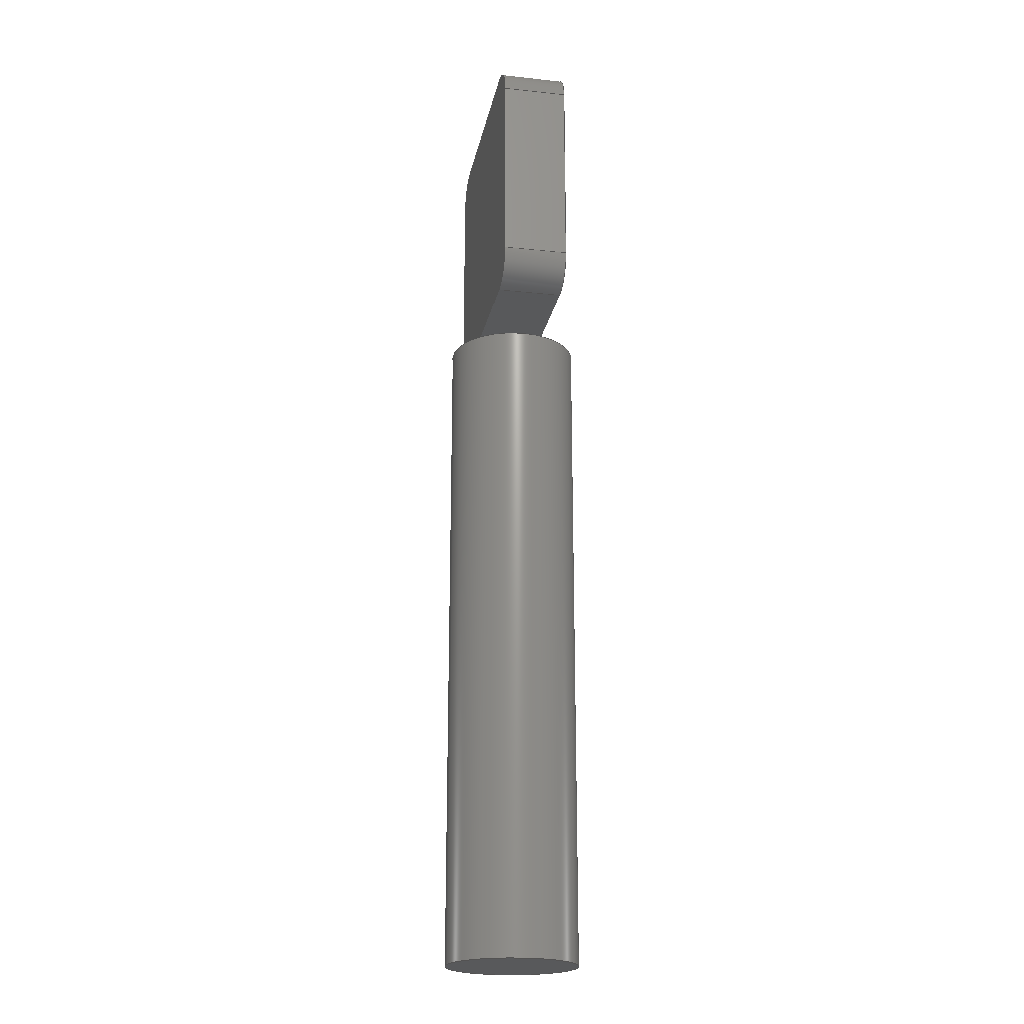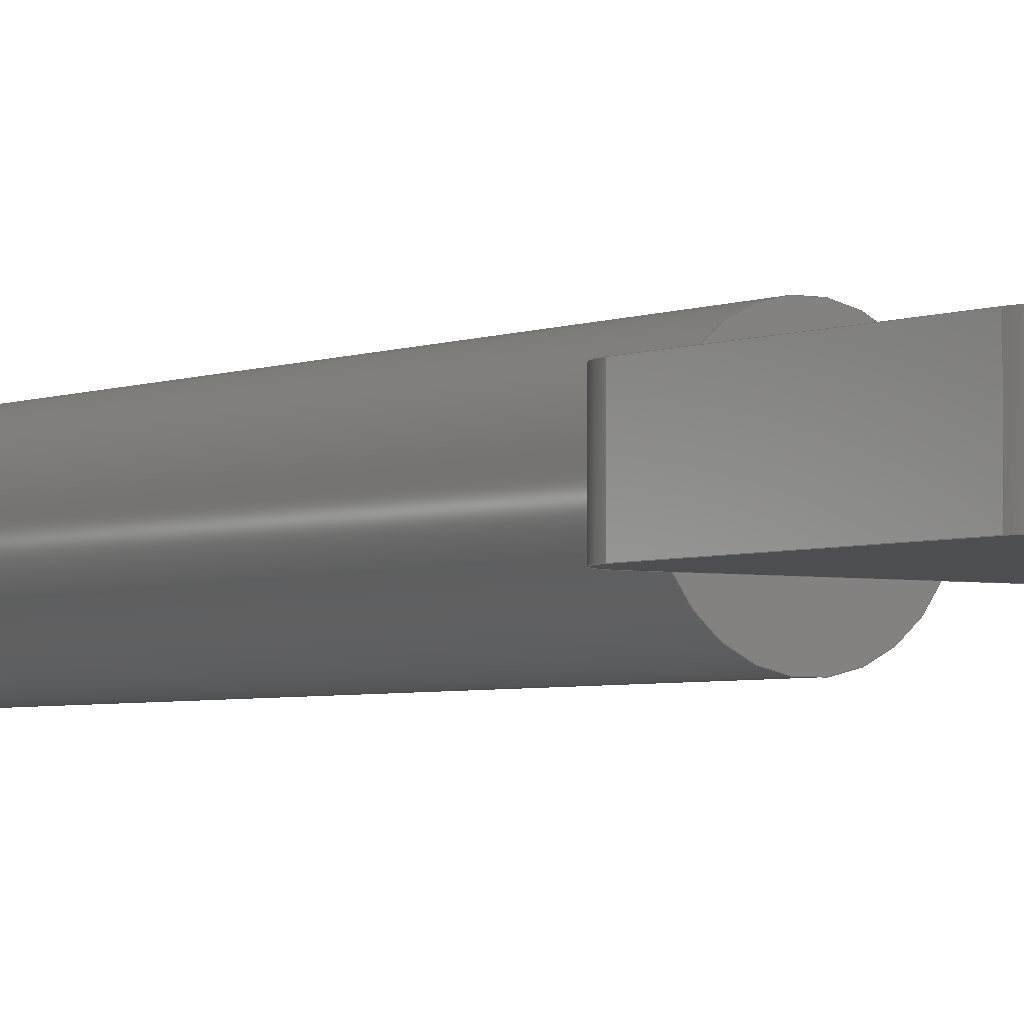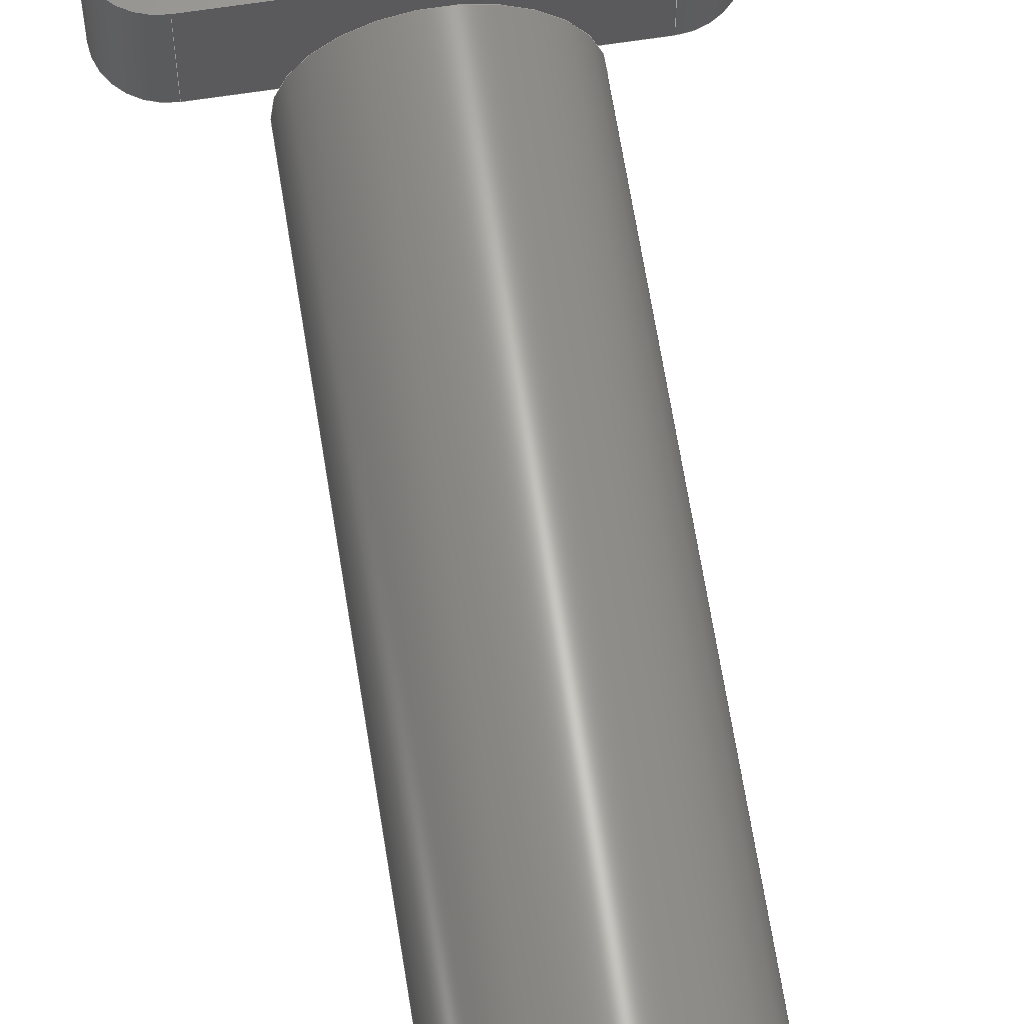
<metadata>
{"format":"step","ext":"step","renderer":"f3d","projection":"perspective","resolution":1024,"background":"white","views":[{"elev":-21.2,"azim":79.2,"up":"+Y"},{"elev":-3.4,"azim":145.8,"up":"+Z"},{"elev":63.9,"azim":-8.9,"up":"+Z"}]}
</metadata>
<code>
ISO-10303-21;
DATA;
#1=MECHANICAL_DESIGN_GEOMETRIC_PRESENTATION_REPRESENTATION('',(#4,#5),
#368);
#2=SHAPE_REPRESENTATION_RELATIONSHIP('SRR','None',#375,#3);
#3=ADVANCED_BREP_SHAPE_REPRESENTATION('',(#6,#7),#367);
#4=STYLED_ITEM('',(#384),#6);
#5=STYLED_ITEM('',(#384),#7);
#6=MANIFOLD_SOLID_BREP('Body1',#203);
#7=MANIFOLD_SOLID_BREP('Body2',#204);
#8=PLANE('',#221);
#9=PLANE('',#222);
#10=PLANE('',#223);
#11=PLANE('',#228);
#12=PLANE('',#231);
#13=PLANE('',#234);
#14=PLANE('',#237);
#15=PLANE('',#240);
#16=FACE_OUTER_BOUND('',#29,.T.);
#17=FACE_OUTER_BOUND('',#30,.T.);
#18=FACE_OUTER_BOUND('',#31,.T.);
#19=FACE_OUTER_BOUND('',#32,.T.);
#20=FACE_OUTER_BOUND('',#33,.T.);
#21=FACE_OUTER_BOUND('',#34,.T.);
#22=FACE_OUTER_BOUND('',#35,.T.);
#23=FACE_OUTER_BOUND('',#36,.T.);
#24=FACE_OUTER_BOUND('',#37,.T.);
#25=FACE_OUTER_BOUND('',#38,.T.);
#26=FACE_OUTER_BOUND('',#39,.T.);
#27=FACE_OUTER_BOUND('',#40,.T.);
#28=FACE_OUTER_BOUND('',#41,.T.);
#29=EDGE_LOOP('',(#131,#132,#133,#134));
#30=EDGE_LOOP('',(#135));
#31=EDGE_LOOP('',(#136));
#32=EDGE_LOOP('',(#137,#138,#139,#140,#141,#142,#143,#144));
#33=EDGE_LOOP('',(#145,#146,#147,#148));
#34=EDGE_LOOP('',(#149,#150,#151,#152));
#35=EDGE_LOOP('',(#153,#154,#155,#156));
#36=EDGE_LOOP('',(#157,#158,#159,#160));
#37=EDGE_LOOP('',(#161,#162,#163,#164));
#38=EDGE_LOOP('',(#165,#166,#167,#168));
#39=EDGE_LOOP('',(#169,#170,#171,#172));
#40=EDGE_LOOP('',(#173,#174,#175,#176));
#41=EDGE_LOOP('',(#177,#178,#179,#180,#181,#182,#183,#184));
#42=LINE('',#311,#59);
#43=LINE('',#320,#60);
#44=LINE('',#324,#61);
#45=LINE('',#328,#62);
#46=LINE('',#331,#63);
#47=LINE('',#334,#64);
#48=LINE('',#336,#65);
#49=LINE('',#337,#66);
#50=LINE('',#341,#67);
#51=LINE('',#344,#68);
#52=LINE('',#345,#69);
#53=LINE('',#349,#70);
#54=LINE('',#352,#71);
#55=LINE('',#353,#72);
#56=LINE('',#357,#73);
#57=LINE('',#360,#74);
#58=LINE('',#361,#75);
#59=VECTOR('',#247,0.1);
#60=VECTOR('',#258,1);
#61=VECTOR('',#261,1);
#62=VECTOR('',#264,1);
#63=VECTOR('',#267,1);
#64=VECTOR('',#270,1);
#65=VECTOR('',#271,1);
#66=VECTOR('',#272,1);
#67=VECTOR('',#277,1);
#68=VECTOR('',#280,1);
#69=VECTOR('',#281,1);
#70=VECTOR('',#286,1);
#71=VECTOR('',#289,1);
#72=VECTOR('',#290,1);
#73=VECTOR('',#295,1);
#74=VECTOR('',#298,1);
#75=VECTOR('',#299,1);
#76=CIRCLE('',#219,0.1);
#77=CIRCLE('',#220,0.1);
#78=CIRCLE('',#224,0.05);
#79=CIRCLE('',#225,0.05);
#80=CIRCLE('',#226,0.05);
#81=CIRCLE('',#227,0.05);
#82=CIRCLE('',#230,0.05);
#83=CIRCLE('',#233,0.05);
#84=CIRCLE('',#236,0.05);
#85=CIRCLE('',#239,0.05);
#86=VERTEX_POINT('',#308);
#87=VERTEX_POINT('',#310);
#88=VERTEX_POINT('',#316);
#89=VERTEX_POINT('',#317);
#90=VERTEX_POINT('',#319);
#91=VERTEX_POINT('',#321);
#92=VERTEX_POINT('',#323);
#93=VERTEX_POINT('',#325);
#94=VERTEX_POINT('',#327);
#95=VERTEX_POINT('',#329);
#96=VERTEX_POINT('',#333);
#97=VERTEX_POINT('',#335);
#98=VERTEX_POINT('',#339);
#99=VERTEX_POINT('',#343);
#100=VERTEX_POINT('',#347);
#101=VERTEX_POINT('',#351);
#102=VERTEX_POINT('',#355);
#103=VERTEX_POINT('',#359);
#104=EDGE_CURVE('',#86,#86,#76,.T.);
#105=EDGE_CURVE('',#86,#87,#42,.T.);
#106=EDGE_CURVE('',#87,#87,#77,.T.);
#107=EDGE_CURVE('',#88,#89,#78,.T.);
#108=EDGE_CURVE('',#89,#90,#43,.T.);
#109=EDGE_CURVE('',#90,#91,#79,.T.);
#110=EDGE_CURVE('',#91,#92,#44,.T.);
#111=EDGE_CURVE('',#92,#93,#80,.T.);
#112=EDGE_CURVE('',#93,#94,#45,.T.);
#113=EDGE_CURVE('',#94,#95,#81,.T.);
#114=EDGE_CURVE('',#95,#88,#46,.T.);
#115=EDGE_CURVE('',#96,#89,#47,.T.);
#116=EDGE_CURVE('',#97,#96,#48,.T.);
#117=EDGE_CURVE('',#90,#97,#49,.T.);
#118=EDGE_CURVE('',#98,#97,#82,.T.);
#119=EDGE_CURVE('',#91,#98,#50,.T.);
#120=EDGE_CURVE('',#99,#98,#51,.T.);
#121=EDGE_CURVE('',#92,#99,#52,.T.);
#122=EDGE_CURVE('',#100,#99,#83,.T.);
#123=EDGE_CURVE('',#93,#100,#53,.T.);
#124=EDGE_CURVE('',#101,#100,#54,.T.);
#125=EDGE_CURVE('',#94,#101,#55,.T.);
#126=EDGE_CURVE('',#102,#101,#84,.T.);
#127=EDGE_CURVE('',#95,#102,#56,.T.);
#128=EDGE_CURVE('',#103,#102,#57,.T.);
#129=EDGE_CURVE('',#88,#103,#58,.T.);
#130=EDGE_CURVE('',#96,#103,#85,.T.);
#131=ORIENTED_EDGE('',*,*,#104,.F.);
#132=ORIENTED_EDGE('',*,*,#105,.T.);
#133=ORIENTED_EDGE('',*,*,#106,.T.);
#134=ORIENTED_EDGE('',*,*,#105,.F.);
#135=ORIENTED_EDGE('',*,*,#104,.T.);
#136=ORIENTED_EDGE('',*,*,#106,.F.);
#137=ORIENTED_EDGE('',*,*,#107,.T.);
#138=ORIENTED_EDGE('',*,*,#108,.T.);
#139=ORIENTED_EDGE('',*,*,#109,.T.);
#140=ORIENTED_EDGE('',*,*,#110,.T.);
#141=ORIENTED_EDGE('',*,*,#111,.T.);
#142=ORIENTED_EDGE('',*,*,#112,.T.);
#143=ORIENTED_EDGE('',*,*,#113,.T.);
#144=ORIENTED_EDGE('',*,*,#114,.T.);
#145=ORIENTED_EDGE('',*,*,#115,.F.);
#146=ORIENTED_EDGE('',*,*,#116,.F.);
#147=ORIENTED_EDGE('',*,*,#117,.F.);
#148=ORIENTED_EDGE('',*,*,#108,.F.);
#149=ORIENTED_EDGE('',*,*,#117,.T.);
#150=ORIENTED_EDGE('',*,*,#118,.F.);
#151=ORIENTED_EDGE('',*,*,#119,.F.);
#152=ORIENTED_EDGE('',*,*,#109,.F.);
#153=ORIENTED_EDGE('',*,*,#119,.T.);
#154=ORIENTED_EDGE('',*,*,#120,.F.);
#155=ORIENTED_EDGE('',*,*,#121,.F.);
#156=ORIENTED_EDGE('',*,*,#110,.F.);
#157=ORIENTED_EDGE('',*,*,#121,.T.);
#158=ORIENTED_EDGE('',*,*,#122,.F.);
#159=ORIENTED_EDGE('',*,*,#123,.F.);
#160=ORIENTED_EDGE('',*,*,#111,.F.);
#161=ORIENTED_EDGE('',*,*,#123,.T.);
#162=ORIENTED_EDGE('',*,*,#124,.F.);
#163=ORIENTED_EDGE('',*,*,#125,.F.);
#164=ORIENTED_EDGE('',*,*,#112,.F.);
#165=ORIENTED_EDGE('',*,*,#125,.T.);
#166=ORIENTED_EDGE('',*,*,#126,.F.);
#167=ORIENTED_EDGE('',*,*,#127,.F.);
#168=ORIENTED_EDGE('',*,*,#113,.F.);
#169=ORIENTED_EDGE('',*,*,#127,.T.);
#170=ORIENTED_EDGE('',*,*,#128,.F.);
#171=ORIENTED_EDGE('',*,*,#129,.F.);
#172=ORIENTED_EDGE('',*,*,#114,.F.);
#173=ORIENTED_EDGE('',*,*,#129,.T.);
#174=ORIENTED_EDGE('',*,*,#130,.F.);
#175=ORIENTED_EDGE('',*,*,#115,.T.);
#176=ORIENTED_EDGE('',*,*,#107,.F.);
#177=ORIENTED_EDGE('',*,*,#130,.T.);
#178=ORIENTED_EDGE('',*,*,#128,.T.);
#179=ORIENTED_EDGE('',*,*,#126,.T.);
#180=ORIENTED_EDGE('',*,*,#124,.T.);
#181=ORIENTED_EDGE('',*,*,#122,.T.);
#182=ORIENTED_EDGE('',*,*,#120,.T.);
#183=ORIENTED_EDGE('',*,*,#118,.T.);
#184=ORIENTED_EDGE('',*,*,#116,.T.);
#185=CYLINDRICAL_SURFACE('',#218,0.1);
#186=CYLINDRICAL_SURFACE('',#229,0.05);
#187=CYLINDRICAL_SURFACE('',#232,0.05);
#188=CYLINDRICAL_SURFACE('',#235,0.05);
#189=CYLINDRICAL_SURFACE('',#238,0.05);
#190=ADVANCED_FACE('',(#16),#185,.T.);
#191=ADVANCED_FACE('',(#17),#8,.T.);
#192=ADVANCED_FACE('',(#18),#9,.F.);
#193=ADVANCED_FACE('',(#19),#10,.F.);
#194=ADVANCED_FACE('',(#20),#11,.T.);
#195=ADVANCED_FACE('',(#21),#186,.T.);
#196=ADVANCED_FACE('',(#22),#12,.T.);
#197=ADVANCED_FACE('',(#23),#187,.T.);
#198=ADVANCED_FACE('',(#24),#13,.T.);
#199=ADVANCED_FACE('',(#25),#188,.T.);
#200=ADVANCED_FACE('',(#26),#14,.T.);
#201=ADVANCED_FACE('',(#27),#189,.T.);
#202=ADVANCED_FACE('',(#28),#15,.T.);
#203=CLOSED_SHELL('',(#190,#191,#192));
#204=CLOSED_SHELL('',(#193,#194,#195,#196,#197,#198,#199,#200,#201,#202));
#205=DERIVED_UNIT_ELEMENT(#207,1);
#206=DERIVED_UNIT_ELEMENT(#370,3);
#207=(
MASS_UNIT()
NAMED_UNIT(*)
SI_UNIT(.KILO.,.GRAM.)
);
#208=DERIVED_UNIT((#205,#206));
#209=MEASURE_REPRESENTATION_ITEM('density measure',
POSITIVE_RATIO_MEASURE(7850),#208);
#210=PROPERTY_DEFINITION_REPRESENTATION(#215,#212);
#211=PROPERTY_DEFINITION_REPRESENTATION(#216,#213);
#212=REPRESENTATION('material name',(#214),#367);
#213=REPRESENTATION('density',(#209),#367);
#214=DESCRIPTIVE_REPRESENTATION_ITEM('Steel','Steel');
#215=PROPERTY_DEFINITION('material property','material name',#377);
#216=PROPERTY_DEFINITION('material property','density of part',#377);
#217=AXIS2_PLACEMENT_3D('placement',#306,#241,#242);
#218=AXIS2_PLACEMENT_3D('',#307,#243,#244);
#219=AXIS2_PLACEMENT_3D('',#309,#245,#246);
#220=AXIS2_PLACEMENT_3D('',#312,#248,#249);
#221=AXIS2_PLACEMENT_3D('',#313,#250,#251);
#222=AXIS2_PLACEMENT_3D('',#314,#252,#253);
#223=AXIS2_PLACEMENT_3D('',#315,#254,#255);
#224=AXIS2_PLACEMENT_3D('',#318,#256,#257);
#225=AXIS2_PLACEMENT_3D('',#322,#259,#260);
#226=AXIS2_PLACEMENT_3D('',#326,#262,#263);
#227=AXIS2_PLACEMENT_3D('',#330,#265,#266);
#228=AXIS2_PLACEMENT_3D('',#332,#268,#269);
#229=AXIS2_PLACEMENT_3D('',#338,#273,#274);
#230=AXIS2_PLACEMENT_3D('',#340,#275,#276);
#231=AXIS2_PLACEMENT_3D('',#342,#278,#279);
#232=AXIS2_PLACEMENT_3D('',#346,#282,#283);
#233=AXIS2_PLACEMENT_3D('',#348,#284,#285);
#234=AXIS2_PLACEMENT_3D('',#350,#287,#288);
#235=AXIS2_PLACEMENT_3D('',#354,#291,#292);
#236=AXIS2_PLACEMENT_3D('',#356,#293,#294);
#237=AXIS2_PLACEMENT_3D('',#358,#296,#297);
#238=AXIS2_PLACEMENT_3D('',#362,#300,#301);
#239=AXIS2_PLACEMENT_3D('',#363,#302,#303);
#240=AXIS2_PLACEMENT_3D('',#364,#304,#305);
#241=DIRECTION('axis',(0,0,1));
#242=DIRECTION('refdir',(1,0,0));
#243=DIRECTION('center_axis',(0,1,0));
#244=DIRECTION('ref_axis',(1,0,0));
#245=DIRECTION('center_axis',(0,1,0));
#246=DIRECTION('ref_axis',(1,0,0));
#247=DIRECTION('',(0,-1,0));
#248=DIRECTION('center_axis',(0,1,0));
#249=DIRECTION('ref_axis',(1,0,0));
#250=DIRECTION('center_axis',(0,1,0));
#251=DIRECTION('ref_axis',(1,0,0));
#252=DIRECTION('center_axis',(0,1,0));
#253=DIRECTION('ref_axis',(1,0,0));
#254=DIRECTION('center_axis',(0,0,1));
#255=DIRECTION('ref_axis',(1,0,0));
#256=DIRECTION('center_axis',(0,0,-1));
#257=DIRECTION('ref_axis',(-5.551e-15,1,0));
#258=DIRECTION('',(1,0,0));
#259=DIRECTION('center_axis',(0,0,-1));
#260=DIRECTION('ref_axis',(1,4.441e-15,0));
#261=DIRECTION('',(0,-1,0));
#262=DIRECTION('center_axis',(0,0,-1));
#263=DIRECTION('ref_axis',(5.551e-15,-1,0));
#264=DIRECTION('',(-1,0,0));
#265=DIRECTION('center_axis',(0,0,-1));
#266=DIRECTION('ref_axis',(-1,-4.441e-15,0));
#267=DIRECTION('',(0,1,0));
#268=DIRECTION('center_axis',(0,1,0));
#269=DIRECTION('ref_axis',(-1,0,0));
#270=DIRECTION('',(0,0,-1));
#271=DIRECTION('',(-1,0,0));
#272=DIRECTION('',(0,0,1));
#273=DIRECTION('center_axis',(0,0,1));
#274=DIRECTION('ref_axis',(1,4.441e-15,0));
#275=DIRECTION('center_axis',(0,0,1));
#276=DIRECTION('ref_axis',(1,4.441e-15,0));
#277=DIRECTION('',(0,0,1));
#278=DIRECTION('center_axis',(1,0,0));
#279=DIRECTION('ref_axis',(0,1,0));
#280=DIRECTION('',(0,1,0));
#281=DIRECTION('',(0,0,1));
#282=DIRECTION('center_axis',(0,0,1));
#283=DIRECTION('ref_axis',(5.551e-15,-1,0));
#284=DIRECTION('center_axis',(0,0,1));
#285=DIRECTION('ref_axis',(5.551e-15,-1,0));
#286=DIRECTION('',(0,0,1));
#287=DIRECTION('center_axis',(0,-1,0));
#288=DIRECTION('ref_axis',(1,0,0));
#289=DIRECTION('',(1,0,0));
#290=DIRECTION('',(0,0,1));
#291=DIRECTION('center_axis',(0,0,1));
#292=DIRECTION('ref_axis',(-1,-4.441e-15,0));
#293=DIRECTION('center_axis',(0,0,1));
#294=DIRECTION('ref_axis',(-1,-4.441e-15,0));
#295=DIRECTION('',(0,0,1));
#296=DIRECTION('center_axis',(-1,0,0));
#297=DIRECTION('ref_axis',(0,-1,0));
#298=DIRECTION('',(0,-1,0));
#299=DIRECTION('',(0,0,1));
#300=DIRECTION('center_axis',(0,0,1));
#301=DIRECTION('ref_axis',(-5.551e-15,1,0));
#302=DIRECTION('center_axis',(0,0,1));
#303=DIRECTION('ref_axis',(-5.551e-15,1,0));
#304=DIRECTION('center_axis',(0,0,1));
#305=DIRECTION('ref_axis',(1,0,0));
#306=CARTESIAN_POINT('',(0,0,0));
#307=CARTESIAN_POINT('Origin',(0,0,0));
#308=CARTESIAN_POINT('',(-0.1,1,1.225e-17));
#309=CARTESIAN_POINT('Origin',(0,1,0));
#310=CARTESIAN_POINT('',(-0.1,0,1.225e-17));
#311=CARTESIAN_POINT('',(-0.1,0,1.225e-17));
#312=CARTESIAN_POINT('Origin',(0,0,0));
#313=CARTESIAN_POINT('Origin',(0,1,0));
#314=CARTESIAN_POINT('Origin',(0,0,0));
#315=CARTESIAN_POINT('Origin',(0,1.25,-0.05));
#316=CARTESIAN_POINT('',(-0.2,1.4,-0.05));
#317=CARTESIAN_POINT('',(-0.15,1.45,-0.05));
#318=CARTESIAN_POINT('Origin',(-0.15,1.4,-0.05));
#319=CARTESIAN_POINT('',(0.15,1.45,-0.05));
#320=CARTESIAN_POINT('',(-0.15,1.45,-0.05));
#321=CARTESIAN_POINT('',(0.2,1.4,-0.05));
#322=CARTESIAN_POINT('Origin',(0.15,1.4,-0.05));
#323=CARTESIAN_POINT('',(0.2,1.1,-0.05));
#324=CARTESIAN_POINT('',(0.2,1.4,-0.05));
#325=CARTESIAN_POINT('',(0.15,1.05,-0.05));
#326=CARTESIAN_POINT('Origin',(0.15,1.1,-0.05));
#327=CARTESIAN_POINT('',(-0.15,1.05,-0.05));
#328=CARTESIAN_POINT('',(0.15,1.05,-0.05));
#329=CARTESIAN_POINT('',(-0.2,1.1,-0.05));
#330=CARTESIAN_POINT('Origin',(-0.15,1.1,-0.05));
#331=CARTESIAN_POINT('',(-0.2,1.1,-0.05));
#332=CARTESIAN_POINT('Origin',(0.15,1.45,0));
#333=CARTESIAN_POINT('',(-0.15,1.45,0.05));
#334=CARTESIAN_POINT('',(-0.15,1.45,0));
#335=CARTESIAN_POINT('',(0.15,1.45,0.05));
#336=CARTESIAN_POINT('',(-0.15,1.45,0.05));
#337=CARTESIAN_POINT('',(0.15,1.45,0));
#338=CARTESIAN_POINT('Origin',(0.15,1.4,0));
#339=CARTESIAN_POINT('',(0.2,1.4,0.05));
#340=CARTESIAN_POINT('Origin',(0.15,1.4,0.05));
#341=CARTESIAN_POINT('',(0.2,1.4,0));
#342=CARTESIAN_POINT('Origin',(0.2,1.1,0));
#343=CARTESIAN_POINT('',(0.2,1.1,0.05));
#344=CARTESIAN_POINT('',(0.2,1.4,0.05));
#345=CARTESIAN_POINT('',(0.2,1.1,0));
#346=CARTESIAN_POINT('Origin',(0.15,1.1,0));
#347=CARTESIAN_POINT('',(0.15,1.05,0.05));
#348=CARTESIAN_POINT('Origin',(0.15,1.1,0.05));
#349=CARTESIAN_POINT('',(0.15,1.05,0));
#350=CARTESIAN_POINT('Origin',(-0.15,1.05,0));
#351=CARTESIAN_POINT('',(-0.15,1.05,0.05));
#352=CARTESIAN_POINT('',(0.15,1.05,0.05));
#353=CARTESIAN_POINT('',(-0.15,1.05,0));
#354=CARTESIAN_POINT('Origin',(-0.15,1.1,0));
#355=CARTESIAN_POINT('',(-0.2,1.1,0.05));
#356=CARTESIAN_POINT('Origin',(-0.15,1.1,0.05));
#357=CARTESIAN_POINT('',(-0.2,1.1,0));
#358=CARTESIAN_POINT('Origin',(-0.2,1.4,0));
#359=CARTESIAN_POINT('',(-0.2,1.4,0.05));
#360=CARTESIAN_POINT('',(-0.2,1.1,0.05));
#361=CARTESIAN_POINT('',(-0.2,1.4,0));
#362=CARTESIAN_POINT('Origin',(-0.15,1.4,0));
#363=CARTESIAN_POINT('Origin',(-0.15,1.4,0.05));
#364=CARTESIAN_POINT('Origin',(0,1.25,0.05));
#365=UNCERTAINTY_MEASURE_WITH_UNIT(LENGTH_MEASURE(0.001),#369,
'DISTANCE_ACCURACY_VALUE',
'Maximum model space distance between geometric entities at asserted c
onnectivities');
#366=UNCERTAINTY_MEASURE_WITH_UNIT(LENGTH_MEASURE(0.001),#369,
'DISTANCE_ACCURACY_VALUE',
'Maximum model space distance between geometric entities at asserted c
onnectivities');
#367=(
GEOMETRIC_REPRESENTATION_CONTEXT(3)
GLOBAL_UNCERTAINTY_ASSIGNED_CONTEXT((#365))
GLOBAL_UNIT_ASSIGNED_CONTEXT((#369,#371,#372))
REPRESENTATION_CONTEXT('','3D')
);
#368=(
GEOMETRIC_REPRESENTATION_CONTEXT(3)
GLOBAL_UNCERTAINTY_ASSIGNED_CONTEXT((#366))
GLOBAL_UNIT_ASSIGNED_CONTEXT((#369,#371,#372))
REPRESENTATION_CONTEXT('','3D')
);
#369=(
LENGTH_UNIT()
NAMED_UNIT(*)
SI_UNIT(.CENTI.,.METRE.)
);
#370=(
LENGTH_UNIT()
NAMED_UNIT(*)
SI_UNIT($,.METRE.)
);
#371=(
NAMED_UNIT(*)
PLANE_ANGLE_UNIT()
SI_UNIT($,.RADIAN.)
);
#372=(
NAMED_UNIT(*)
SI_UNIT($,.STERADIAN.)
SOLID_ANGLE_UNIT()
);
#373=SHAPE_DEFINITION_REPRESENTATION(#374,#375);
#374=PRODUCT_DEFINITION_SHAPE('',$,#377);
#375=SHAPE_REPRESENTATION('',(#217),#367);
#376=PRODUCT_DEFINITION_CONTEXT('part definition',#381,'design');
#377=PRODUCT_DEFINITION('bolt short v1 (3)','bolt short v1 (3)',#378,#376);
#378=PRODUCT_DEFINITION_FORMATION('',$,#383);
#379=PRODUCT_RELATED_PRODUCT_CATEGORY('bolt short v1 (3)',
'bolt short v1 (3)',(#383));
#380=APPLICATION_PROTOCOL_DEFINITION('international standard',
'automotive_design',2009,#381);
#381=APPLICATION_CONTEXT(
'Core Data for Automotive Mechanical Design Process');
#382=PRODUCT_CONTEXT('part definition',#381,'mechanical');
#383=PRODUCT('bolt short v1 (3)','bolt short v1 (3)',$,(#382));
#384=PRESENTATION_STYLE_ASSIGNMENT((#385));
#385=SURFACE_STYLE_USAGE(.BOTH.,#386);
#386=SURFACE_SIDE_STYLE('',(#387));
#387=SURFACE_STYLE_FILL_AREA(#388);
#388=FILL_AREA_STYLE('Steel - Satin',(#389));
#389=FILL_AREA_STYLE_COLOUR('Steel - Satin',#390);
#390=COLOUR_RGB('Steel - Satin',0.6275,0.6275,0.6275);
ENDSEC;
END-ISO-10303-21;

</code>
